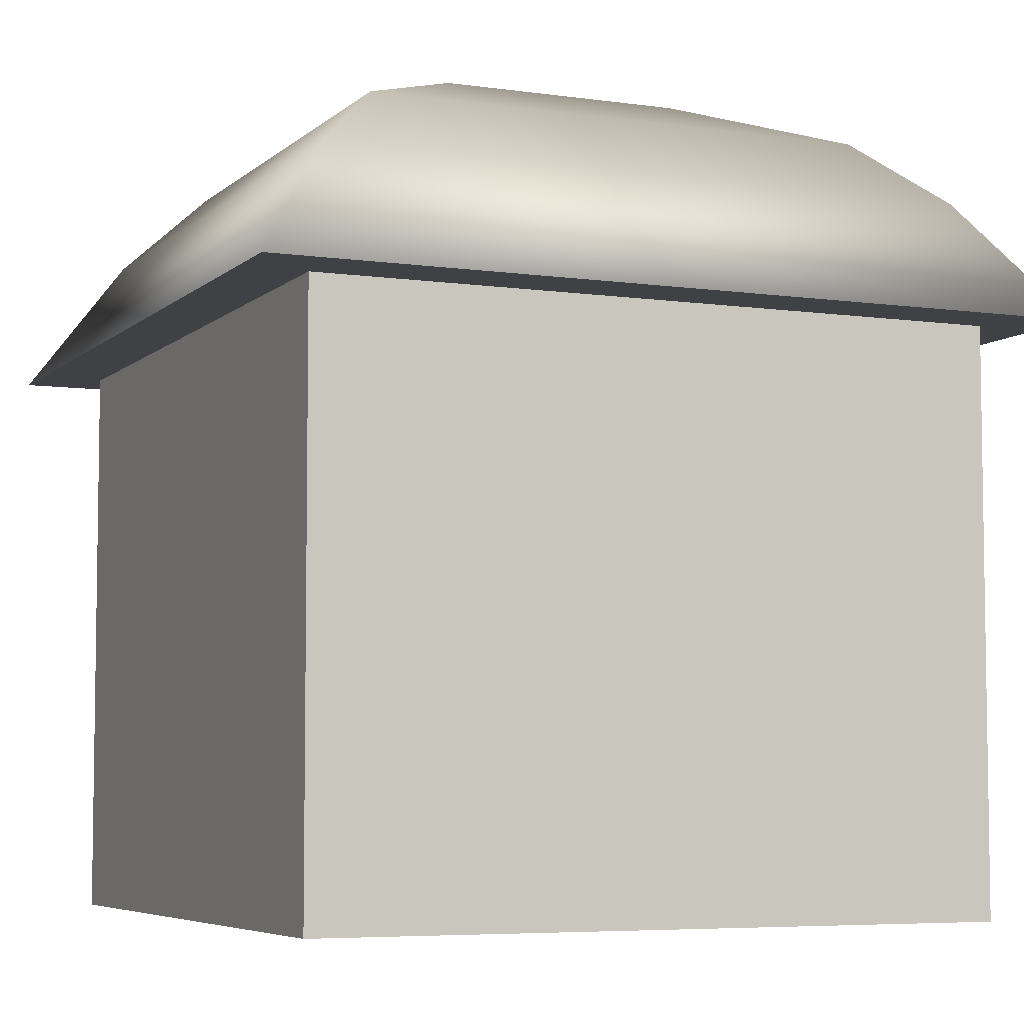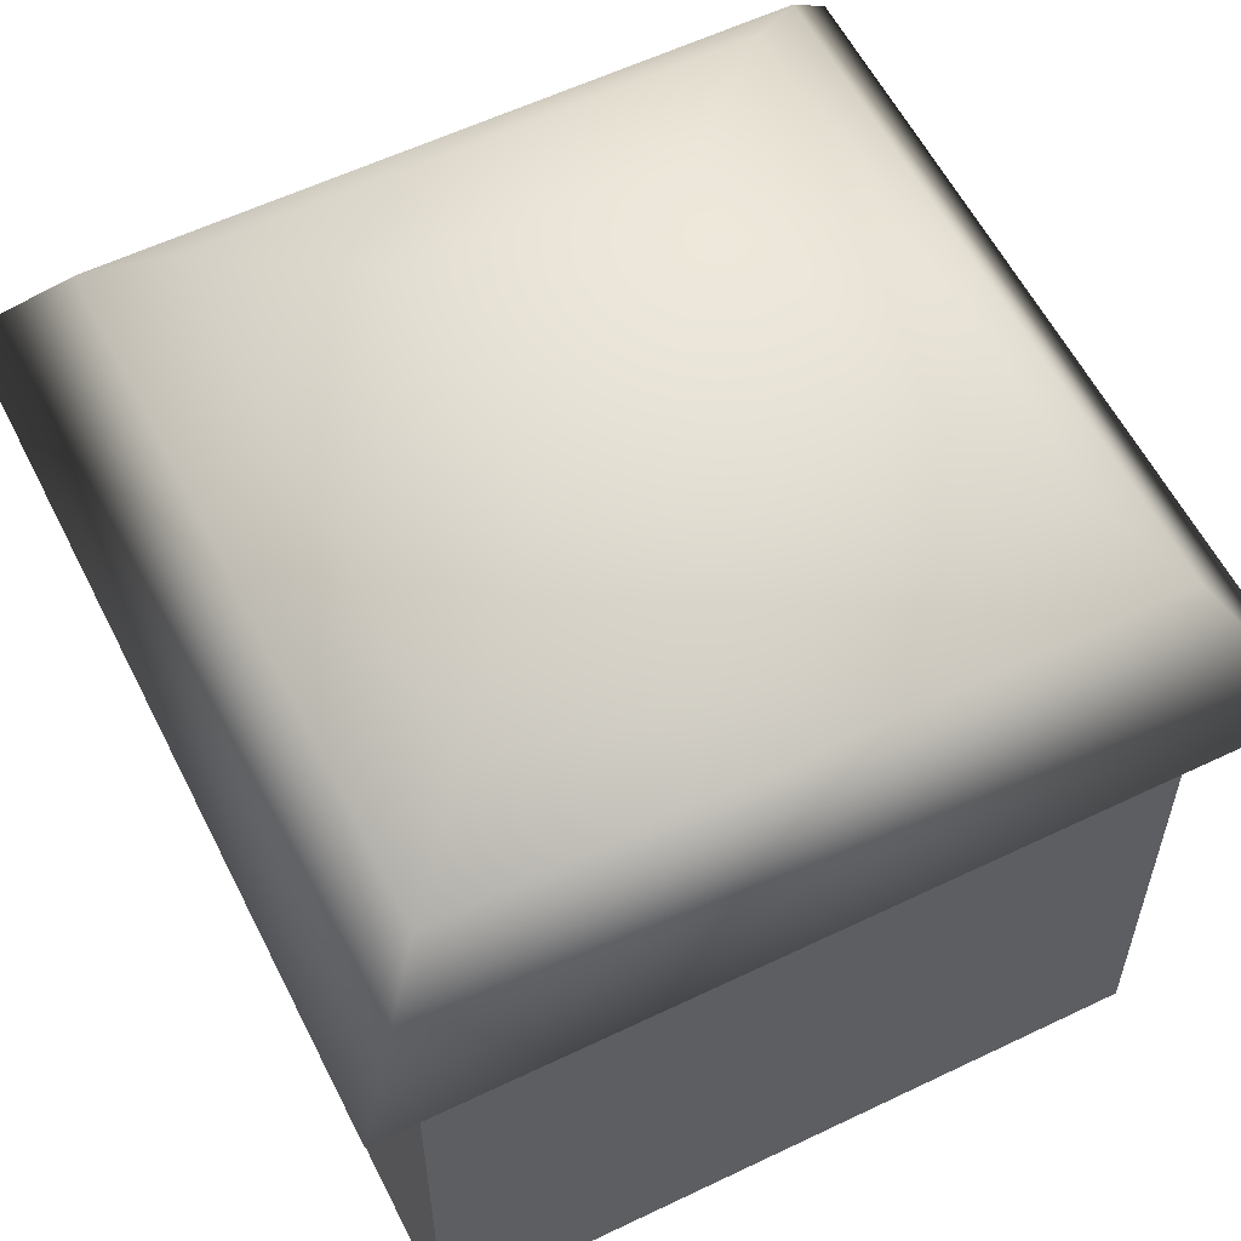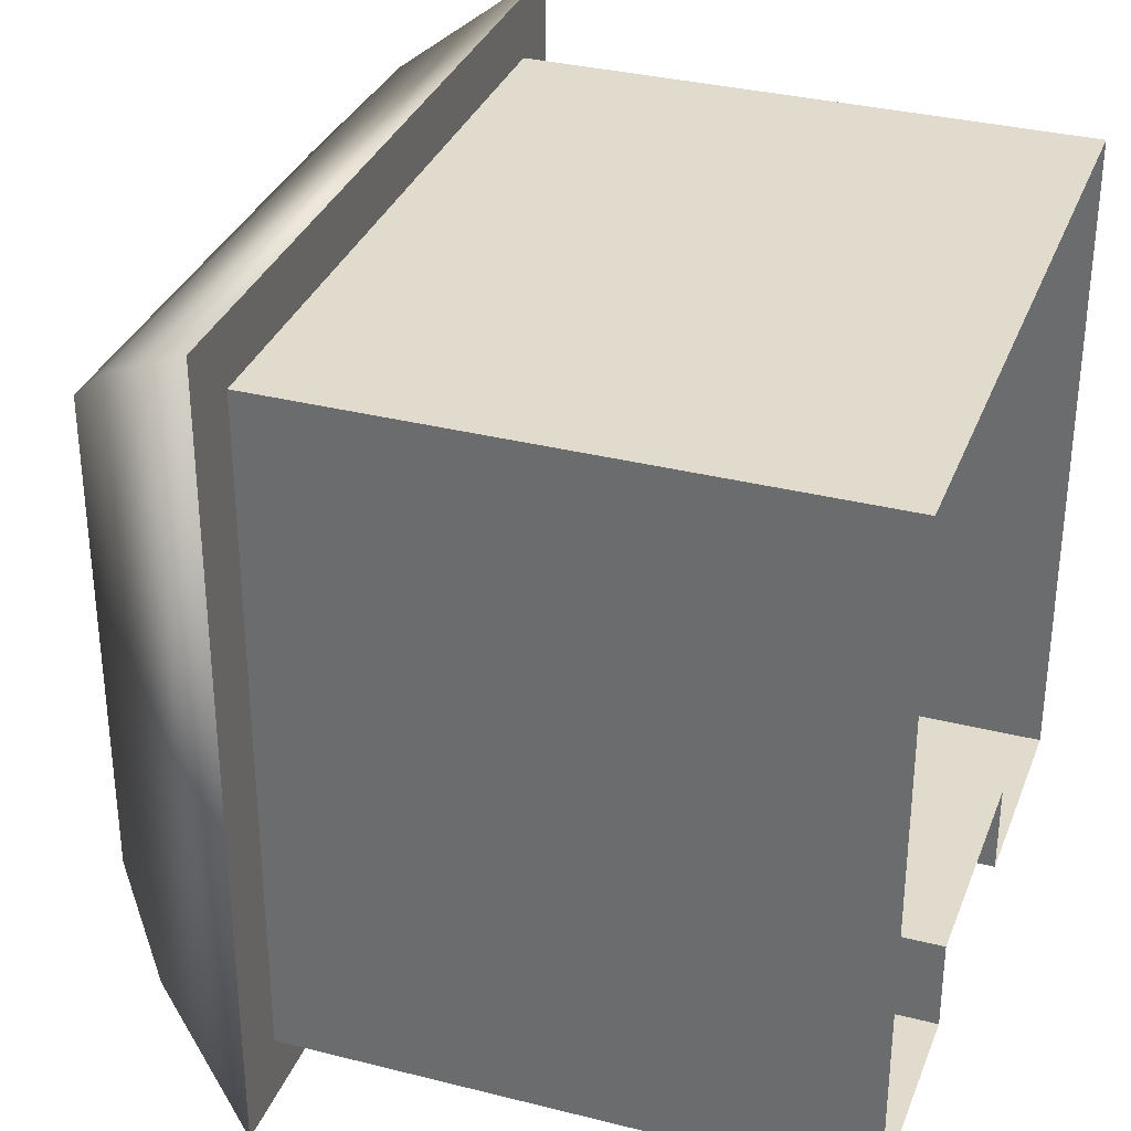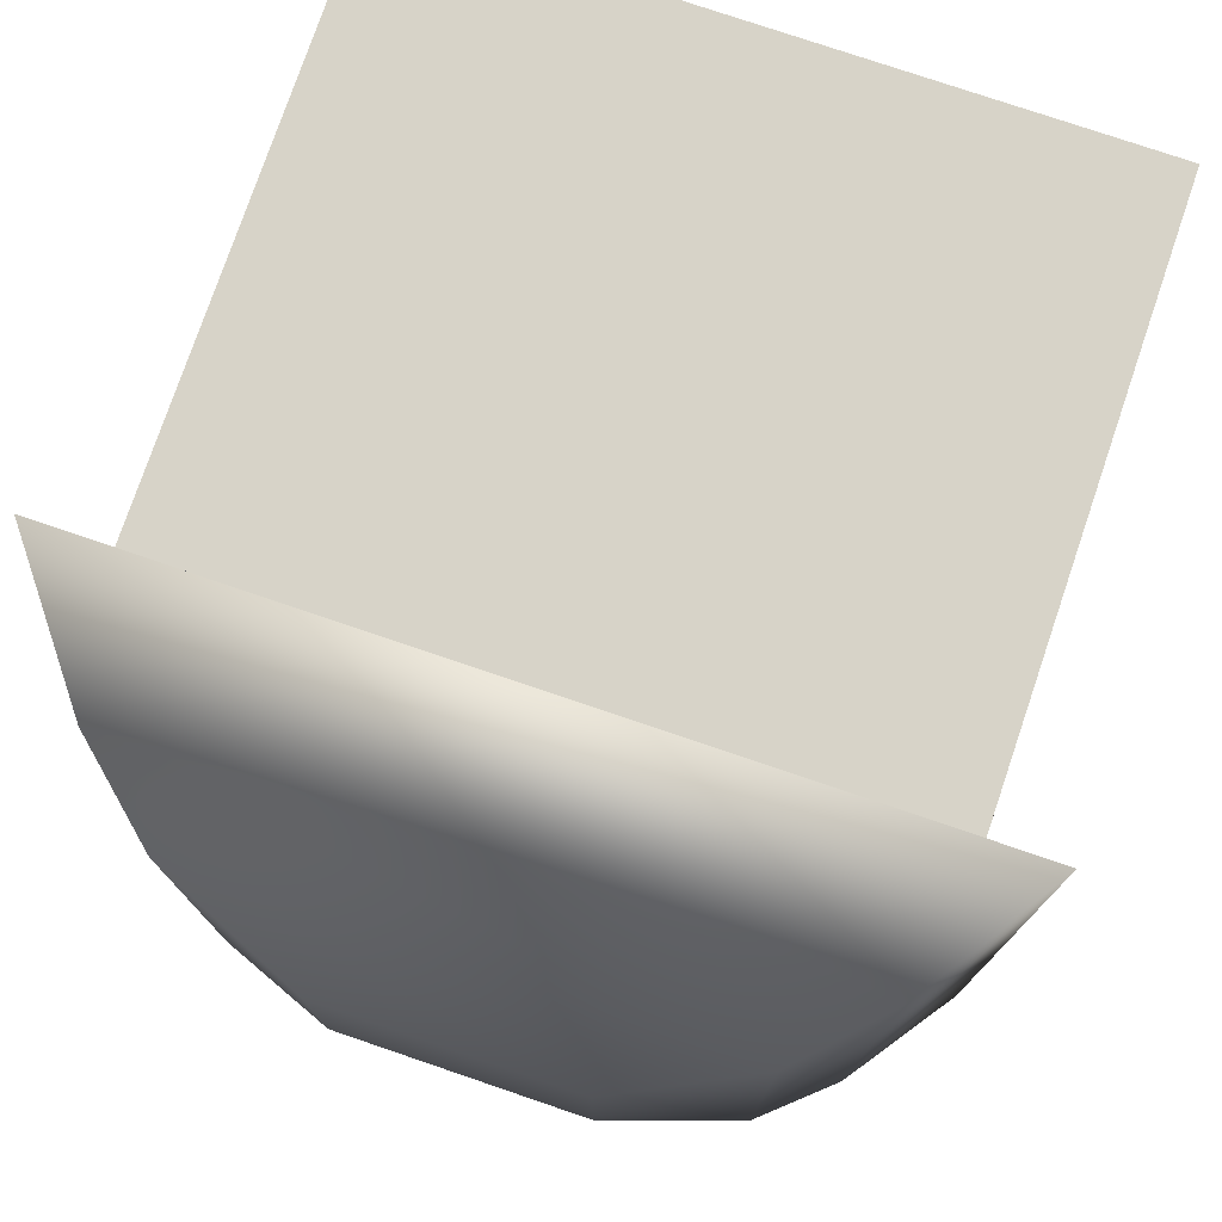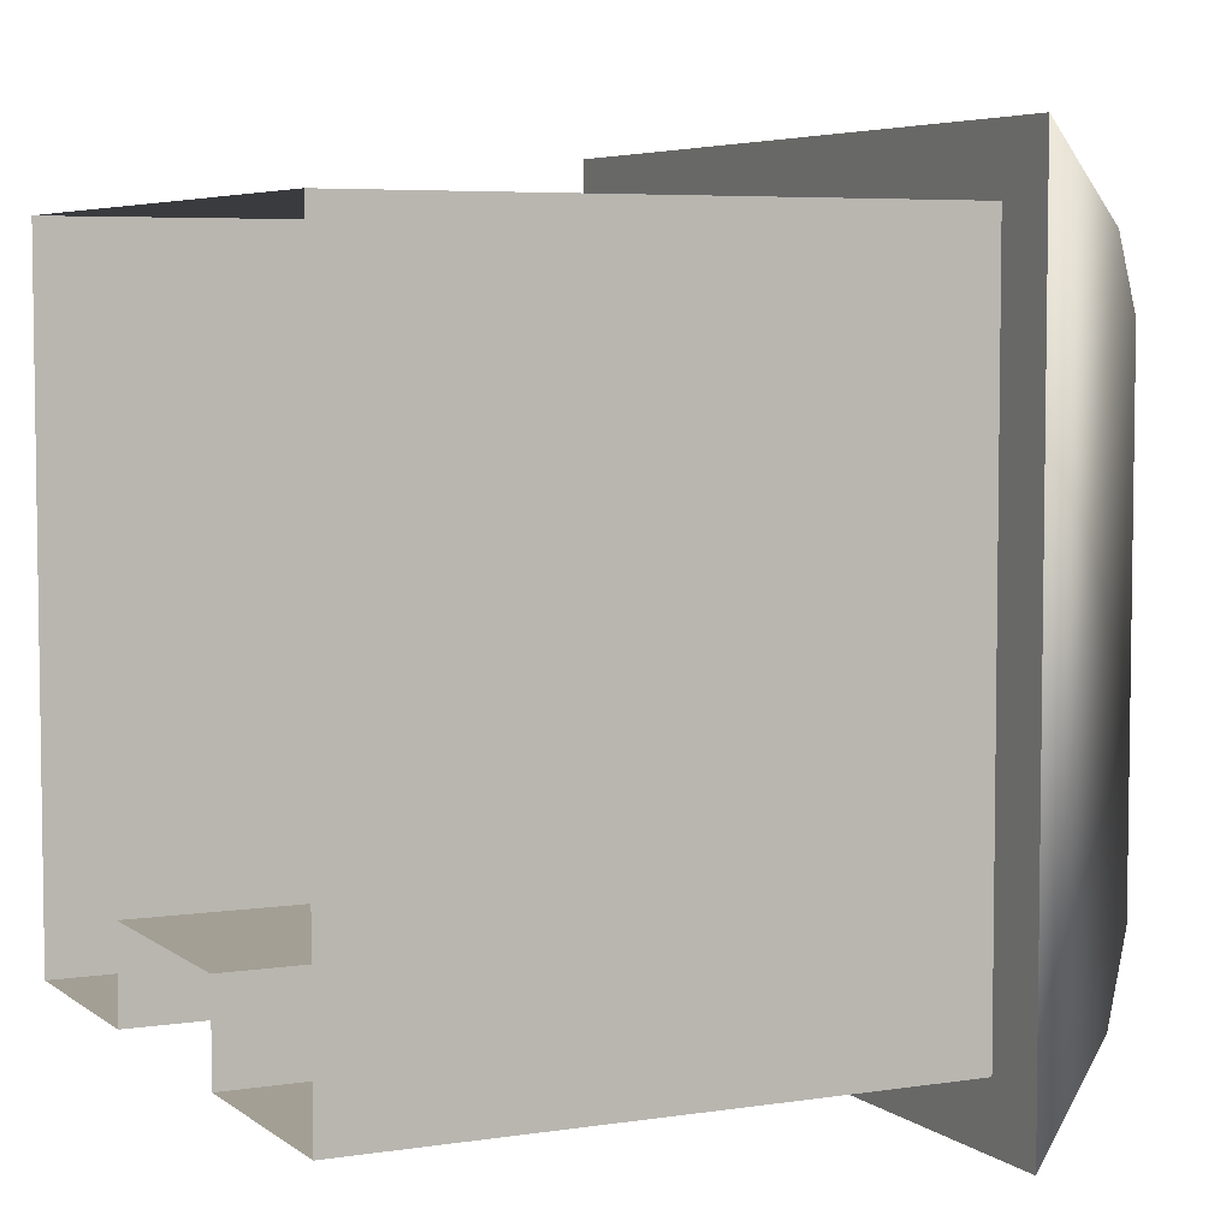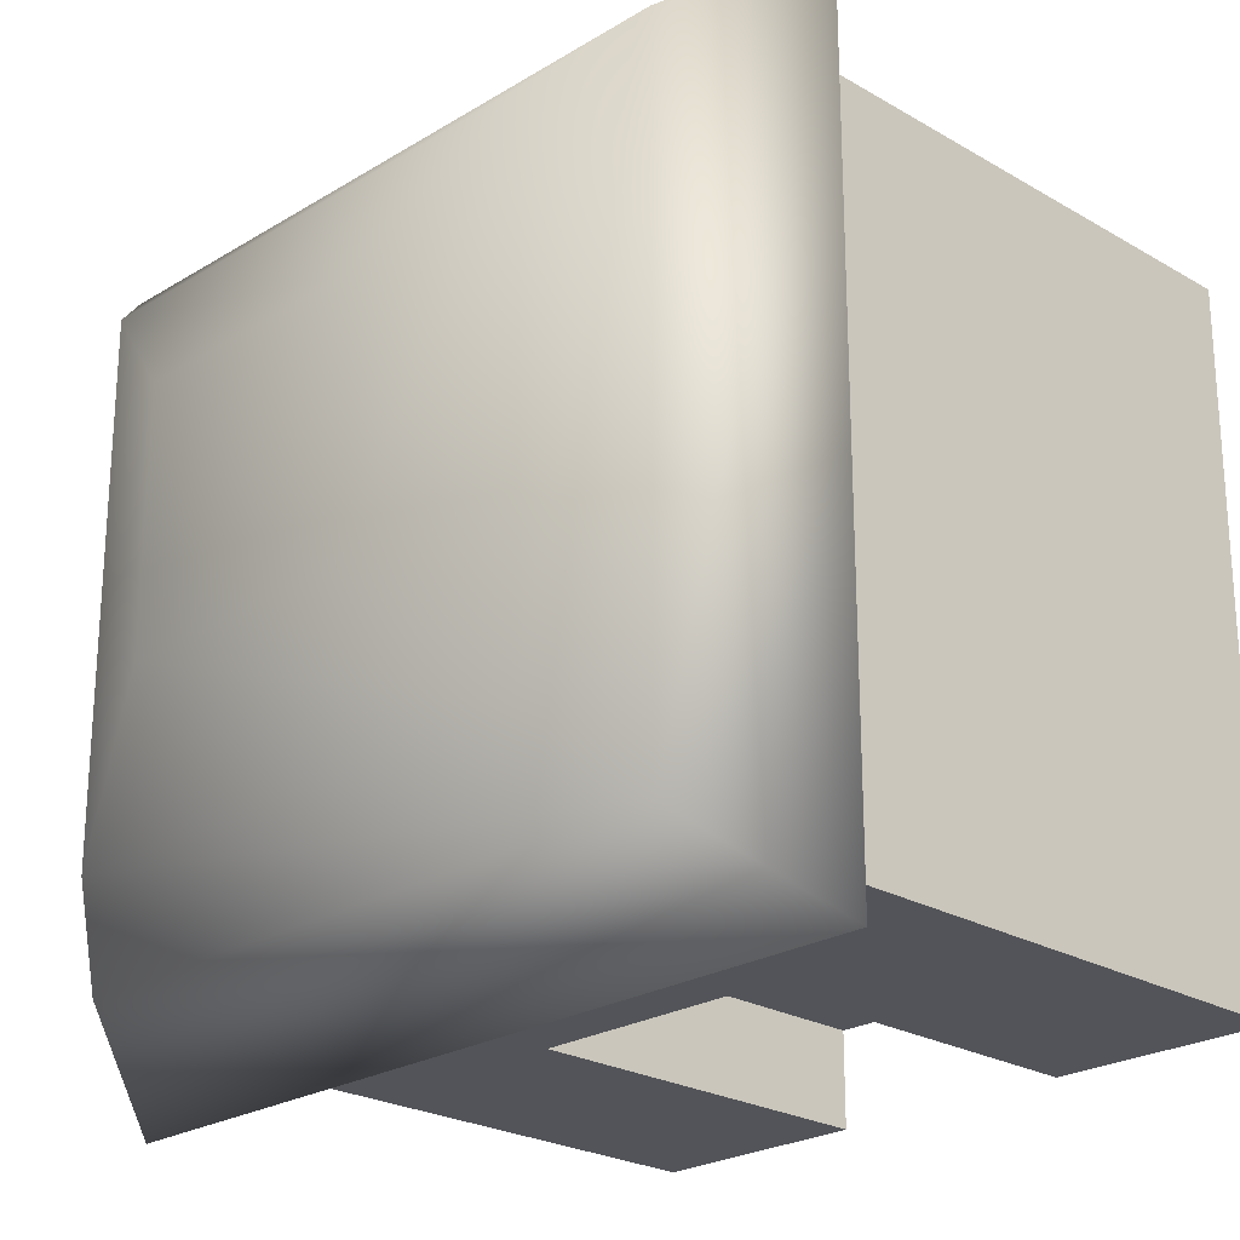
<metadata>
{"format":"obj","ext":"obj","renderer":"f3d","projection":"perspective","resolution":1024,"background":"white","views":[{"elev":-5.8,"azim":-113.8,"up":"+Z"},{"elev":58.0,"azim":-116.5,"up":"+Z"},{"elev":33.2,"azim":109.2,"up":"+Y"},{"elev":76.7,"azim":18.8,"up":"+Y"},{"elev":5.4,"azim":-116.0,"up":"+Y"},{"elev":-23.8,"azim":45.6,"up":"+Y"}]}
</metadata>
<code>
o Plane.004
v -0.8431 -0.8431 0
v 0.8431 -0.8431 0
v -0.8431 0.8431 0
v 0.8431 0.8431 0
v -1 -1 1.4
v 1 -1 1.4
v -1 1 1.4
v 1 1 1.4
v -0.3 0.3 2
v -0.3 -0.3 2
v 0.3 -0.3 2
v 0.3 0.3 2
v 0.7963 0.7963 1.7
v 0.7963 -0.7963 1.7
v -0.7963 -0.7963 1.7
v -0.7963 0.7963 1.7
v 0.6214 0.6214 1.867
v -0.6214 -0.6214 1.867
v 0.6214 -0.6214 1.867
v -0.6214 0.6214 1.867
v 0.8431 0.8431 1.4
v 0.8431 -0.8431 1.4
v -0.8431 -0.8431 1.4
v -0.8431 0.8431 1.4
v -0.2981 -0.8431 0
v 0.2981 -0.8431 0
v 0.2981 -0.8431 0.9169
v -0.2981 -0.8431 0.9169
v -0.2981 -0.614 0
v 0.2981 -0.614 0
v 0.2981 -0.614 0.9169
v -0.2981 -0.614 0.9169
f 21 6 22
f 23 7 24
f 24 8 21
f 22 5 23
f 2 27 26
f 3 21 4
f 1 24 3
f 4 22 2
f 25 32 28
f 23 27 22
f 1 28 23
f 28 31 27
f 27 30 26
f 21 8 6
f 23 5 7
f 24 7 8
f 22 6 5
f 2 22 27
f 3 24 21
f 1 23 24
f 4 21 22
f 25 29 32
f 23 28 27
f 1 25 28
f 28 32 31
f 27 31 30
f 11 9 10
f 17 11 19
f 18 9 20
f 20 12 17
f 19 10 18
f 6 15 5
f 7 13 8
f 5 16 7
f 8 14 6
f 14 18 15
f 16 17 13
f 15 20 16
f 13 19 14
f 11 12 9
f 17 12 11
f 18 10 9
f 20 9 12
f 19 11 10
f 6 14 15
f 7 16 13
f 5 15 16
f 8 13 14
f 14 19 18
f 16 20 17
f 15 18 20
f 13 17 19
f 30 32 29
f 30 31 32

</code>
